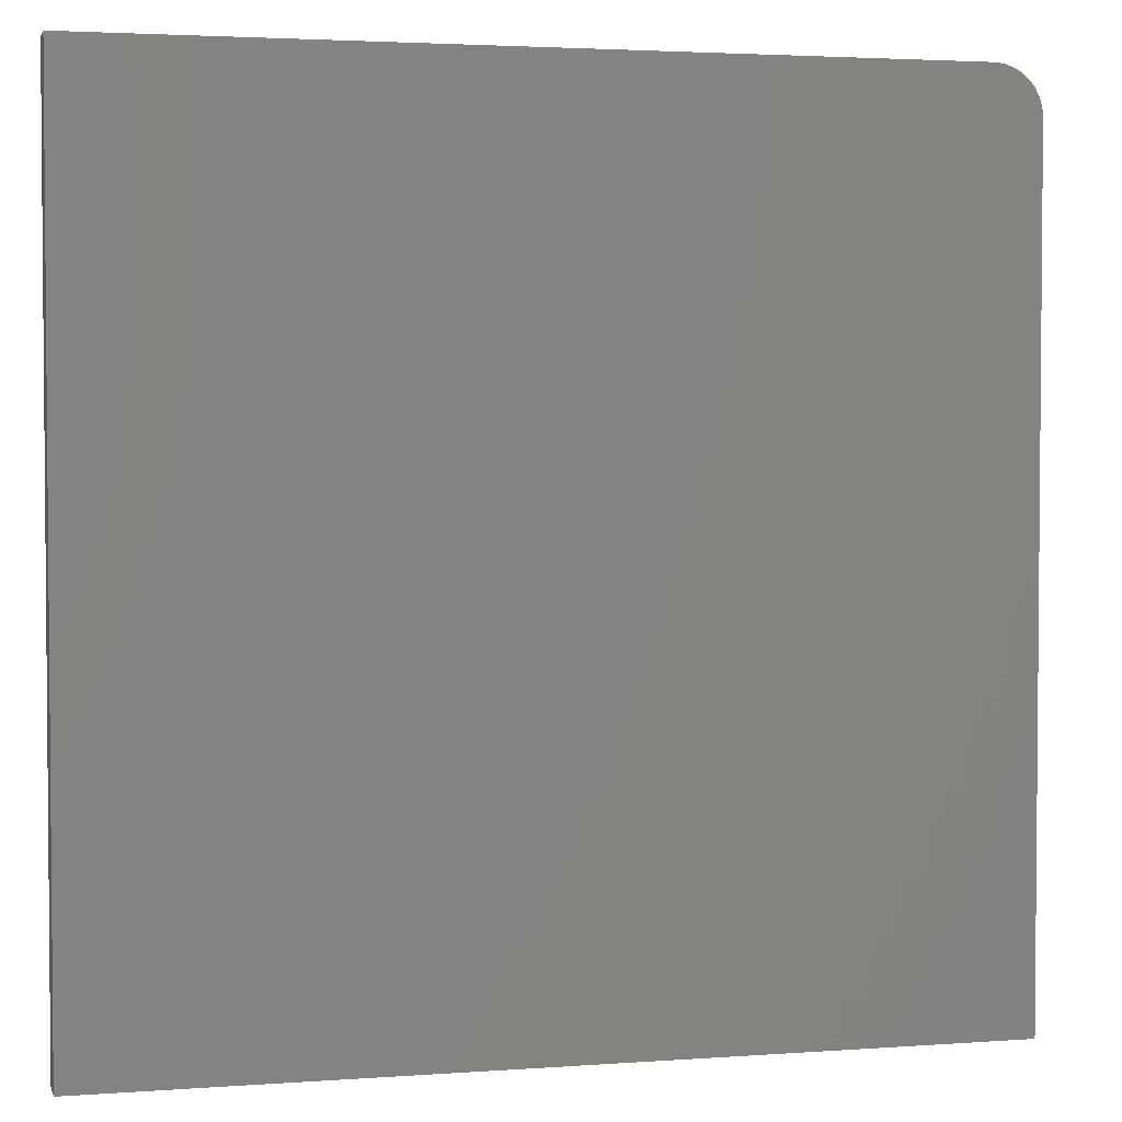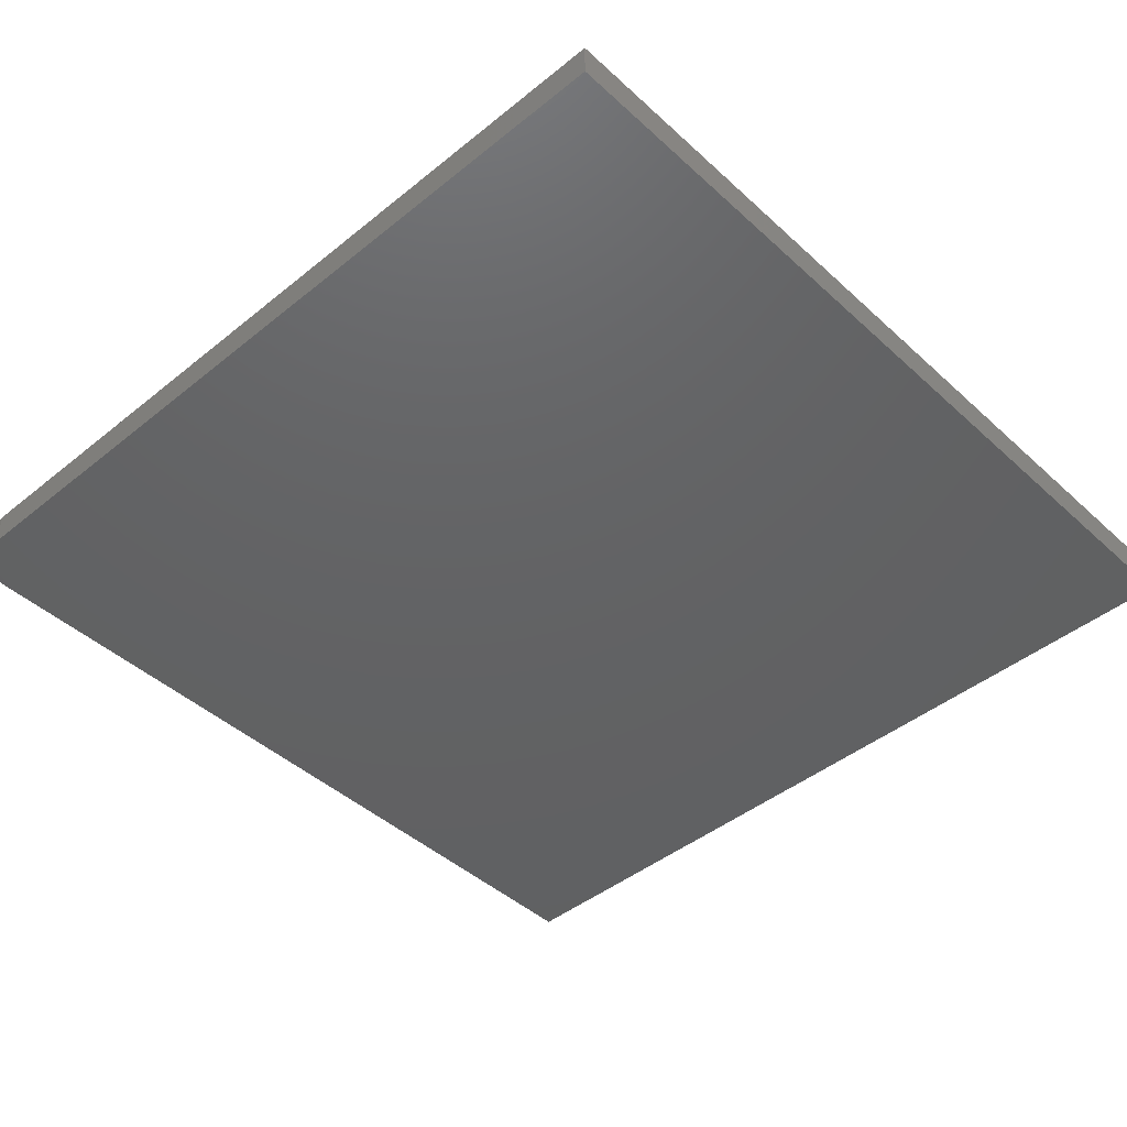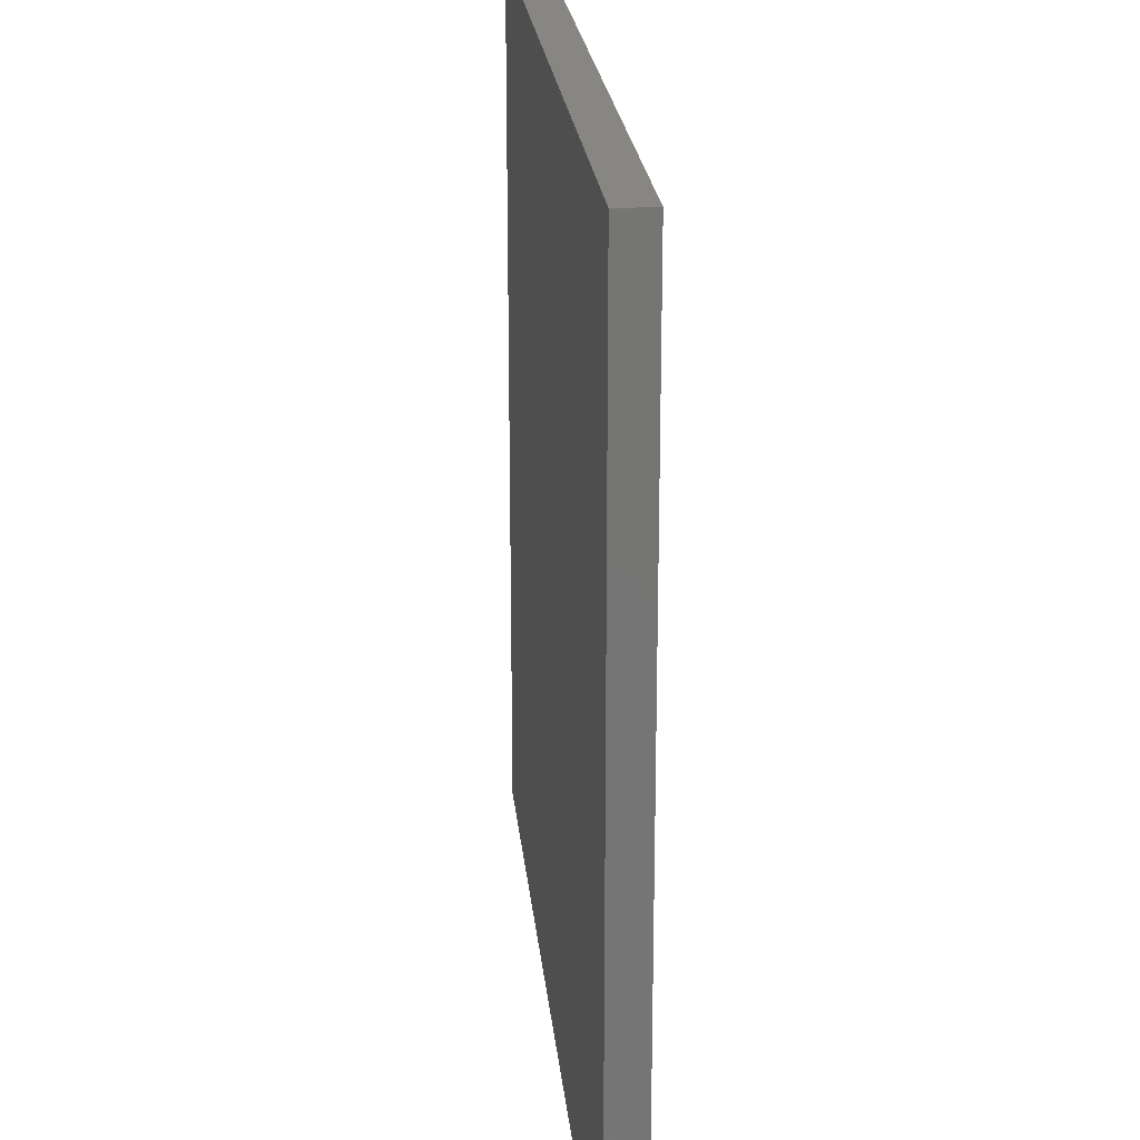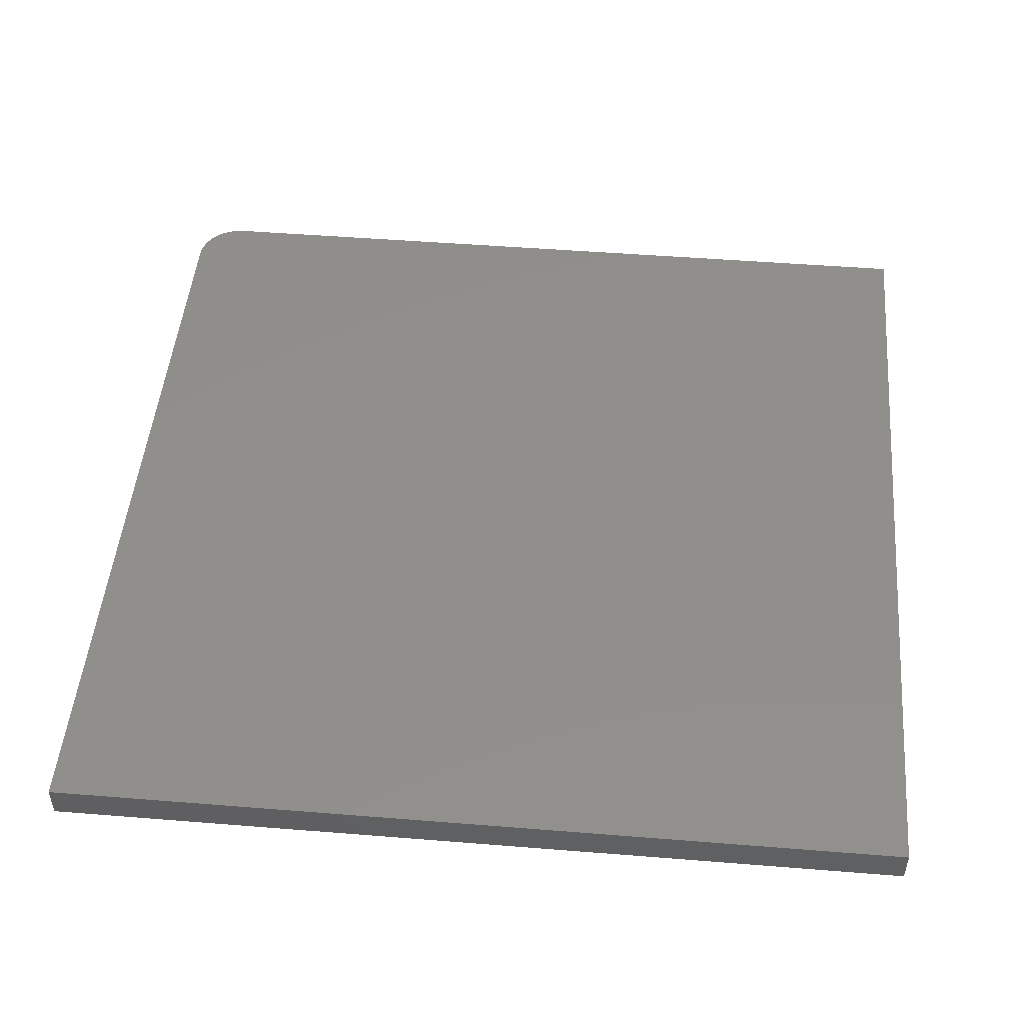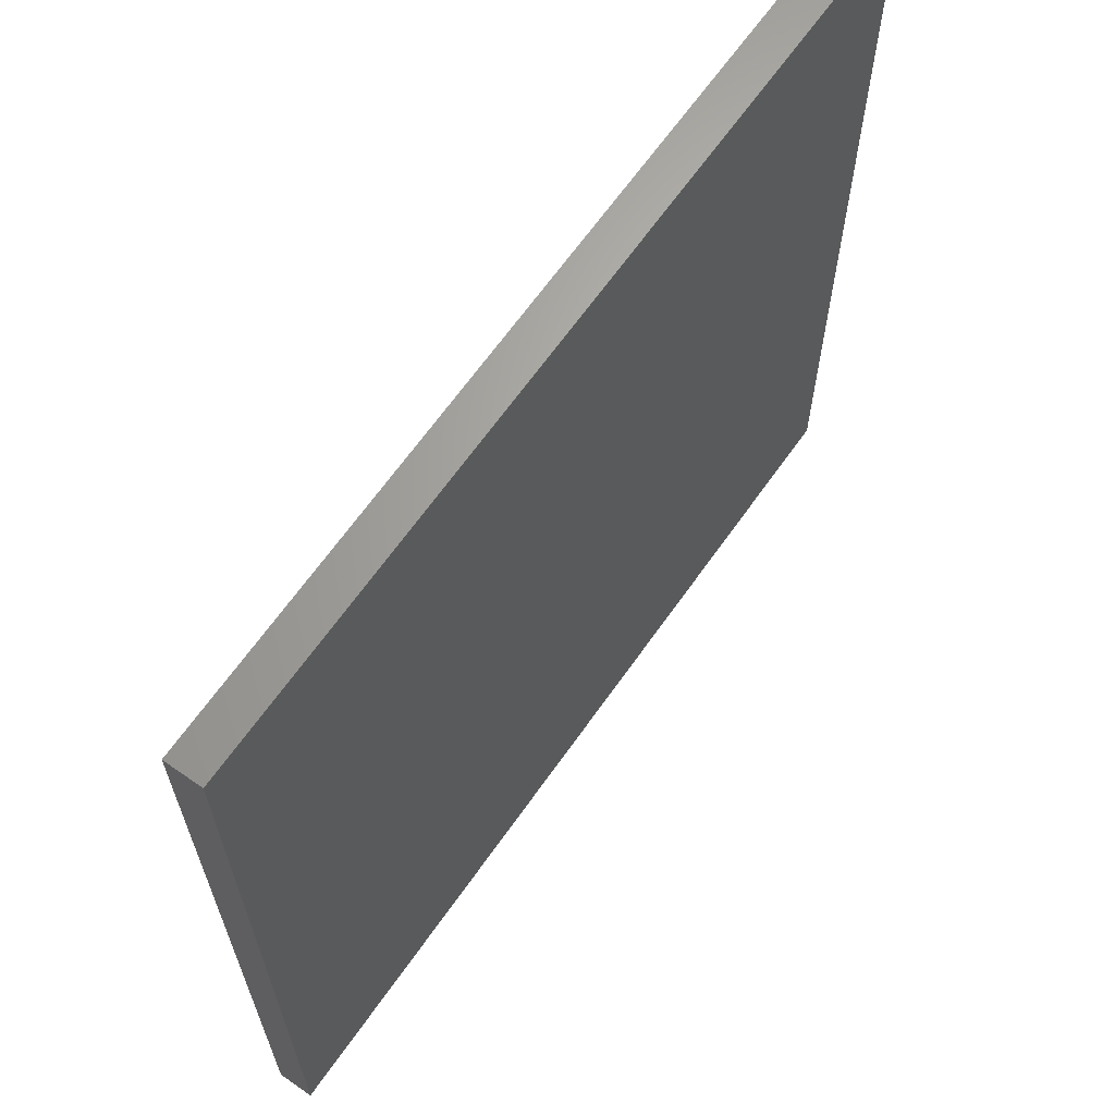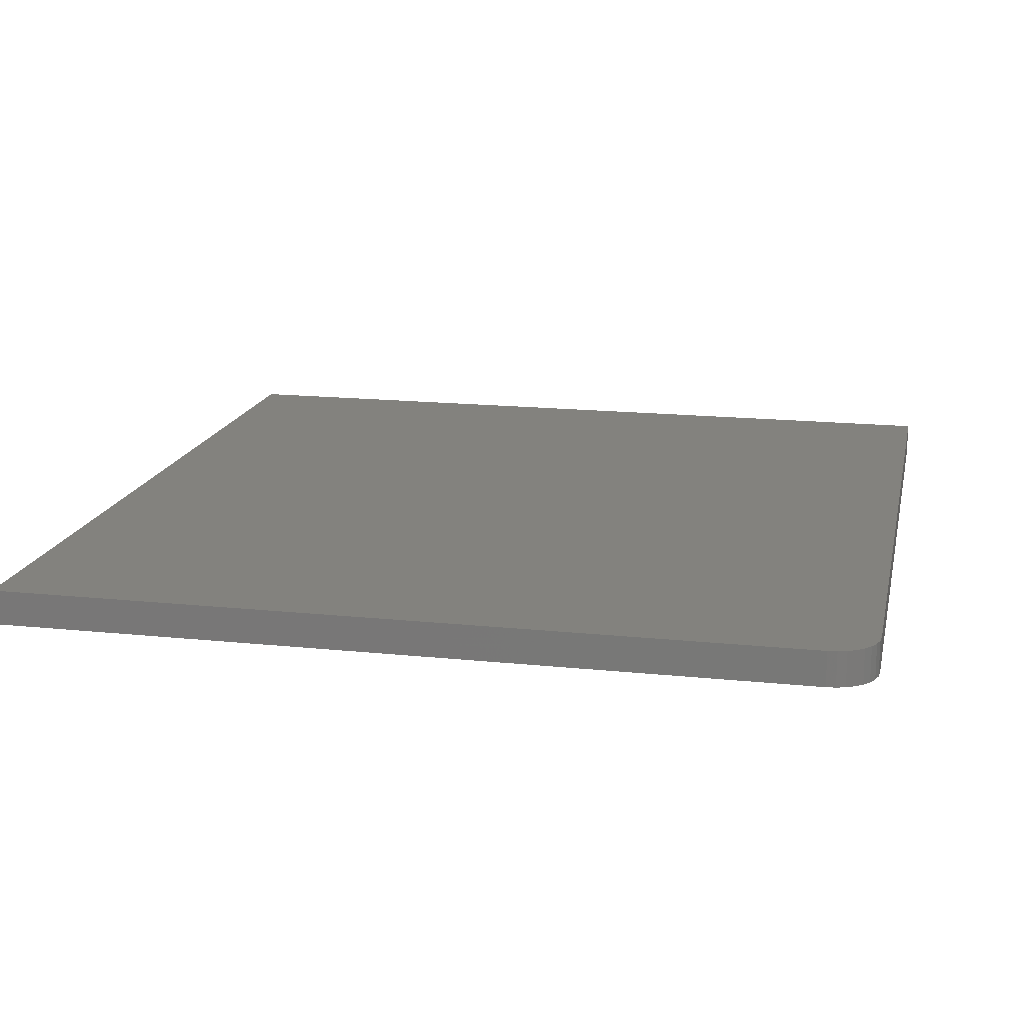
<metadata>
{"format":"stl","ext":"stl","renderer":"f3d","projection":"perspective","resolution":1024,"background":"white","views":[{"elev":3.0,"azim":165.9,"up":"+Y"},{"elev":-44.3,"azim":-46.7,"up":"+Z"},{"elev":22.8,"azim":84.4,"up":"+Y"},{"elev":48.8,"azim":5.1,"up":"+Z"},{"elev":65.6,"azim":125.1,"up":"+Y"},{"elev":16.5,"azim":-167.9,"up":"+Z"}]}
</metadata>
<code>
# stl→obj: 24 verts, 44 faces
v 0.5763 0.5763 0.04688
v -0.5138 0.5763 0.04688
v -0.526 0.5751 0.04688
v -0.5377 0.5716 0.04688
v -0.5485 0.5658 0.04688
v -0.558 0.558 0.04688
v -0.5658 0.5485 0.04688
v -0.5716 0.5377 0.04688
v -0.5751 0.526 0.04688
v -0.5763 0.5138 0.04688
v -0.5763 -0.5763 0.04688
v 0.5763 -0.5763 0.04688
v 0.5763 0.5763 0
v 0.5763 -0.5763 0
v -0.5763 -0.5763 0
v -0.5763 0.5138 0
v -0.5751 0.526 0
v -0.5716 0.5377 0
v -0.5658 0.5485 0
v -0.558 0.558 0
v -0.5485 0.5658 0
v -0.5377 0.5716 0
v -0.526 0.5751 0
v -0.5138 0.5763 0
f 1 2 3
f 1 3 4
f 1 4 5
f 1 5 6
f 1 6 7
f 1 7 8
f 1 8 9
f 1 9 10
f 1 10 11
f 1 11 12
f 13 14 15
f 13 15 16
f 13 16 17
f 13 17 18
f 13 18 19
f 13 19 20
f 13 20 21
f 13 21 22
f 13 22 23
f 13 23 24
f 10 16 11
f 11 16 15
f 1 13 2
f 2 13 24
f 16 10 17
f 17 10 9
f 17 9 18
f 18 9 8
f 18 8 19
f 19 8 7
f 19 7 20
f 20 7 6
f 20 6 21
f 21 6 5
f 21 5 22
f 22 5 4
f 22 4 23
f 23 4 3
f 23 3 24
f 24 3 2
f 12 14 1
f 1 14 13
f 11 15 12
f 12 15 14

</code>
